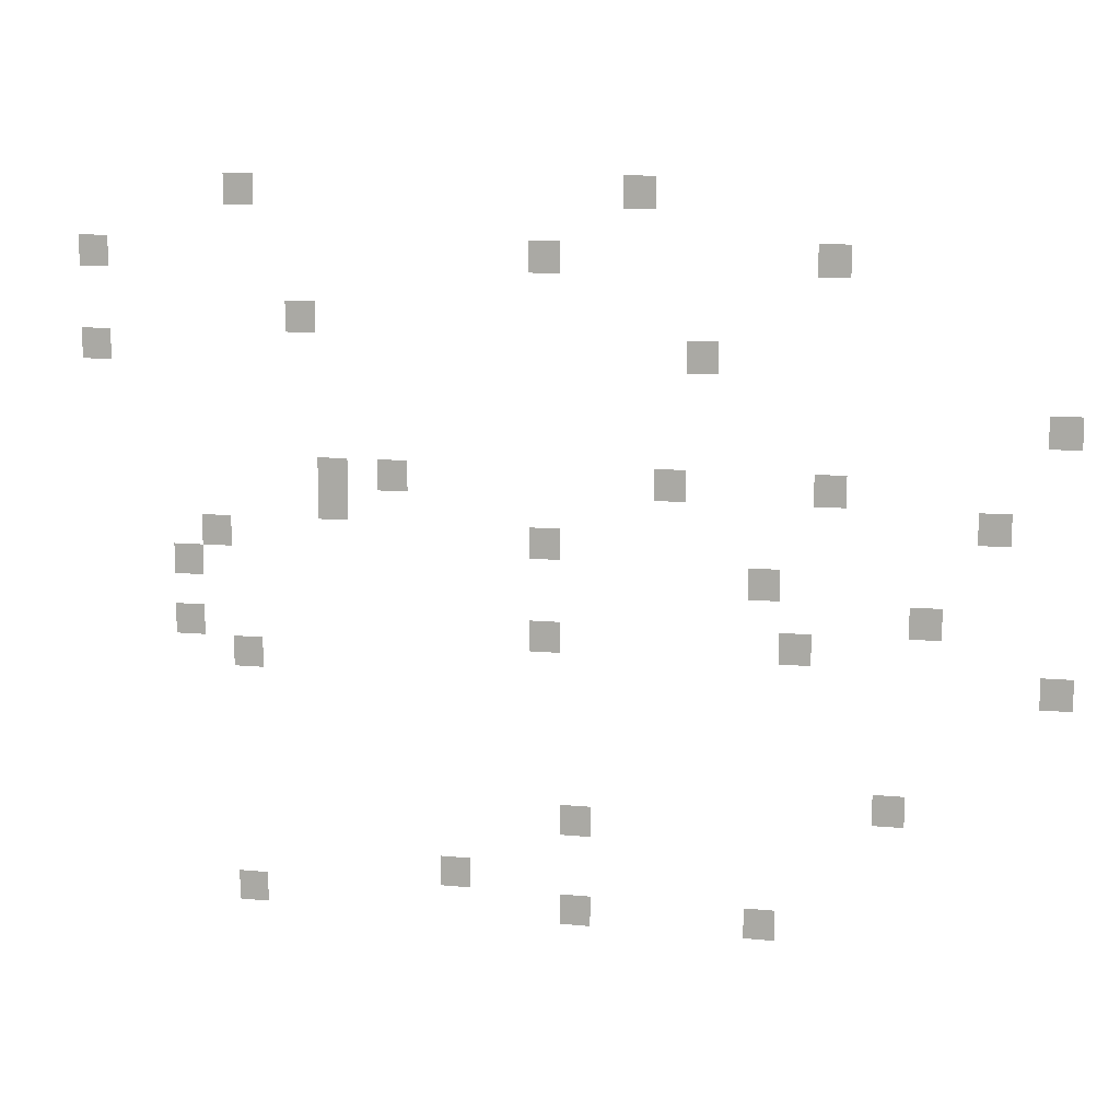
<metadata>
{"format":"obj","ext":"obj","renderer":"f3d","projection":"perspective","resolution":1024,"background":"white","views":[{"elev":10.5,"azim":13.6,"up":"+Y"}]}
</metadata>
<code>
v -3328 -256 0
v -3584 -256 0
v -3584 0 0
v -3328 0 0
v -6656 -256 0
v -6912 -256 0
v -6912 0 0
v -6656 0 0
v -1792 -768 0
v -2048 -768 0
v -2048 -512 0
v -1792 -512 0
v -4096 -768 0
v -4352 -768 0
v -4352 -512 0
v -4096 -512 0
v -7936 -768 0
v -8192 -768 0
v -8192 -512 0
v -7936 -512 0
v -6144 -1280 0
v -6400 -1280 0
v -6400 -1024 0
v -6144 -1024 0
v -2816 -1536 0
v -3072 -1536 0
v -3072 -1280 0
v -2816 -1280 0
v -7936 -1536 0
v -8192 -1536 0
v -8192 -1280 0
v -7936 -1280 0
v 0 -2048 0
v -256 -2048 0
v -256 -1792 0
v 0 -1792 0
v -1792 -2560 0
v -2048 -2560 0
v -2048 -2304 0
v -1792 -2304 0
v -3072 -2560 0
v -3328 -2560 0
v -3328 -2304 0
v -3072 -2304 0
v -5376 -2560 0
v -5632 -2560 0
v -5632 -2304 0
v -5376 -2304 0
v -5888 -2560 0
v -6144 -2560 0
v -6144 -2304 0
v -5888 -2304 0
v -512 -2816 0
v -768 -2816 0
v -768 -2560 0
v -512 -2560 0
v -5888 -2816 0
v -6144 -2816 0
v -6144 -2560 0
v -5888 -2560 0
v -4096 -3072 0
v -4352 -3072 0
v -4352 -2816 0
v -4096 -2816 0
v -6912 -3072 0
v -7168 -3072 0
v -7168 -2816 0
v -6912 -2816 0
v -2304 -3328 0
v -2560 -3328 0
v -2560 -3072 0
v -2304 -3072 0
v -7168 -3328 0
v -7424 -3328 0
v -7424 -3072 0
v -7168 -3072 0
v -1024 -3584 0
v -1280 -3584 0
v -1280 -3328 0
v -1024 -3328 0
v -2048 -3840 0
v -2304 -3840 0
v -2304 -3584 0
v -2048 -3584 0
v -4096 -3840 0
v -4352 -3840 0
v -4352 -3584 0
v -4096 -3584 0
v -7168 -3840 0
v -7424 -3840 0
v -7424 -3584 0
v -7168 -3584 0
v 0 -4096 0
v -256 -4096 0
v -256 -3840 0
v 0 -3840 0
v -6656 -4096 0
v -6912 -4096 0
v -6912 -3840 0
v -6656 -3840 0
v -1280 -5120 0
v -1536 -5120 0
v -1536 -4864 0
v -1280 -4864 0
v -3840 -5376 0
v -4096 -5376 0
v -4096 -5120 0
v -3840 -5120 0
v -4864 -5888 0
v -5120 -5888 0
v -5120 -5632 0
v -4864 -5632 0
v -2304 -6144 0
v -2560 -6144 0
v -2560 -5888 0
v -2304 -5888 0
v -3840 -6144 0
v -4096 -6144 0
v -4096 -5888 0
v -3840 -5888 0
v -6656 -6144 0
v -6912 -6144 0
v -6912 -5888 0
v -6656 -5888 0
g Background_mesh_0012
f 1 2 3 4
f 5 6 7 8
f 9 10 11 12
f 13 14 15 16
f 17 18 19 20
f 21 22 23 24
f 25 26 27 28
f 29 30 31 32
f 33 34 35 36
f 37 38 39 40
f 41 42 43 44
f 45 46 47 48
f 49 50 51 52
f 53 54 55 56
f 57 58 59 60
f 61 62 63 64
f 65 66 67 68
f 69 70 71 72
f 73 74 75 76
f 77 78 79 80
f 81 82 83 84
f 85 86 87 88
f 89 90 91 92
f 93 94 95 96
f 97 98 99 100
f 101 102 103 104
f 105 106 107 108
f 109 110 111 112
f 113 114 115 116
f 117 118 119 120
f 121 122 123 124

</code>
